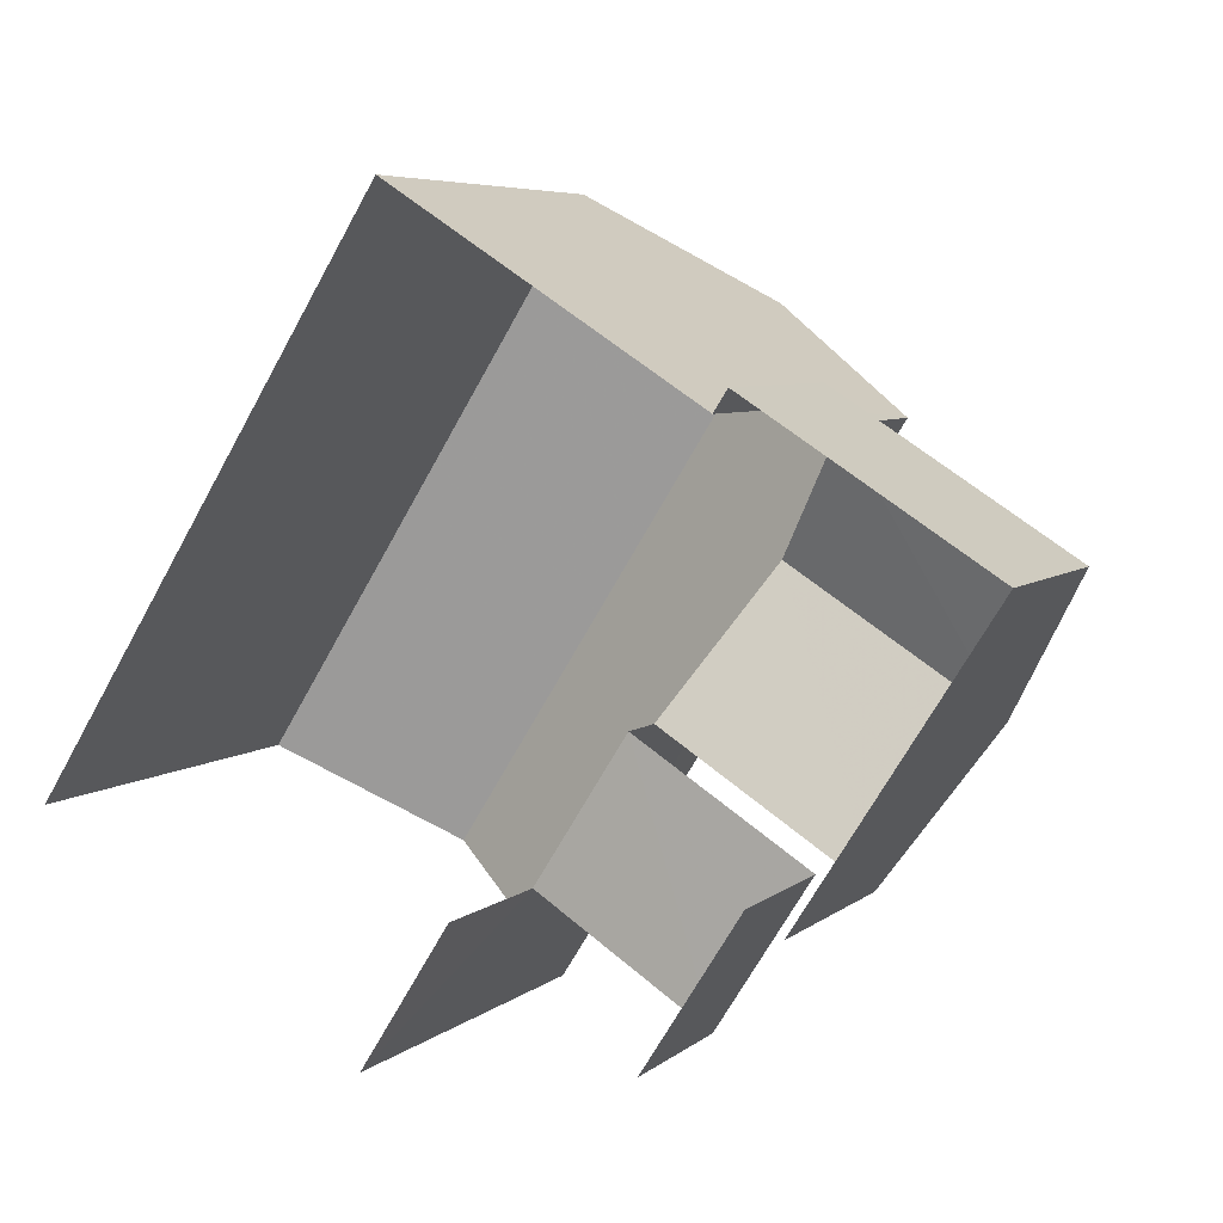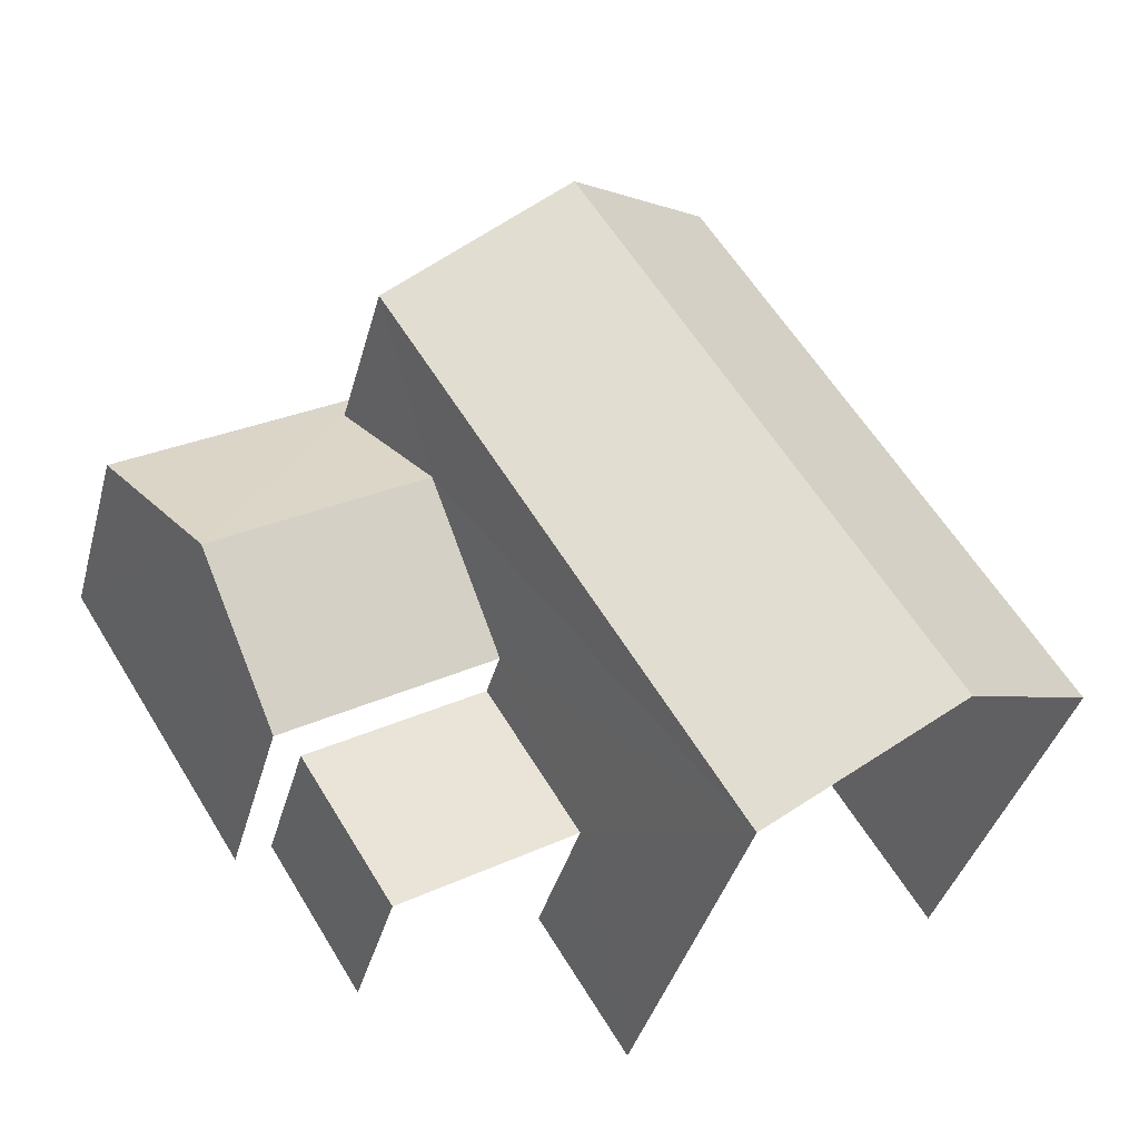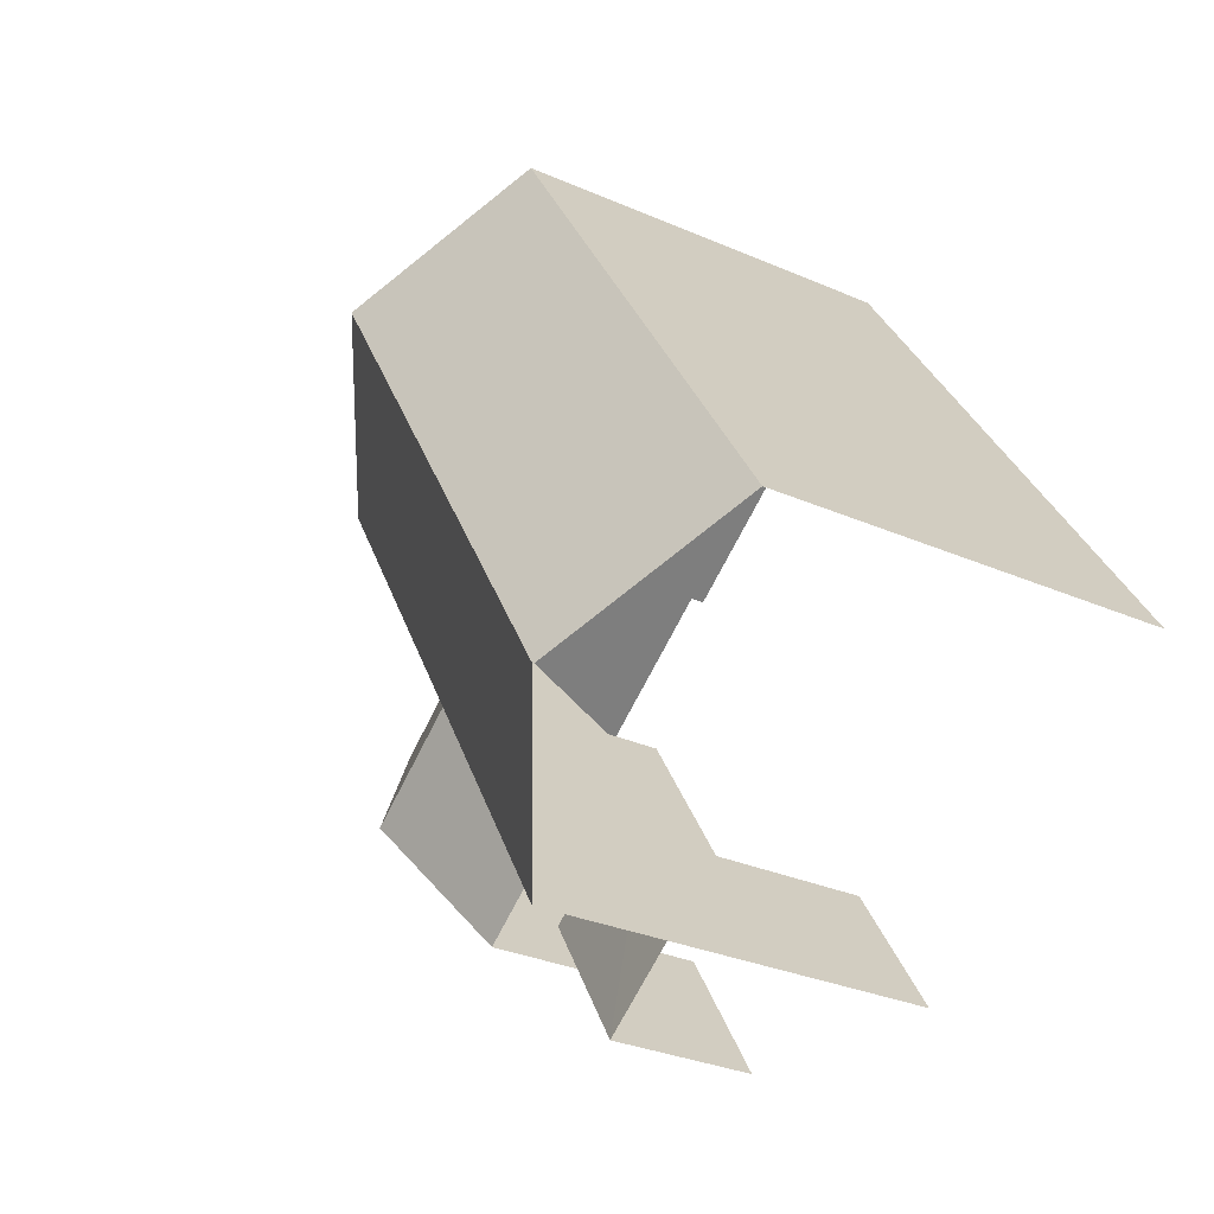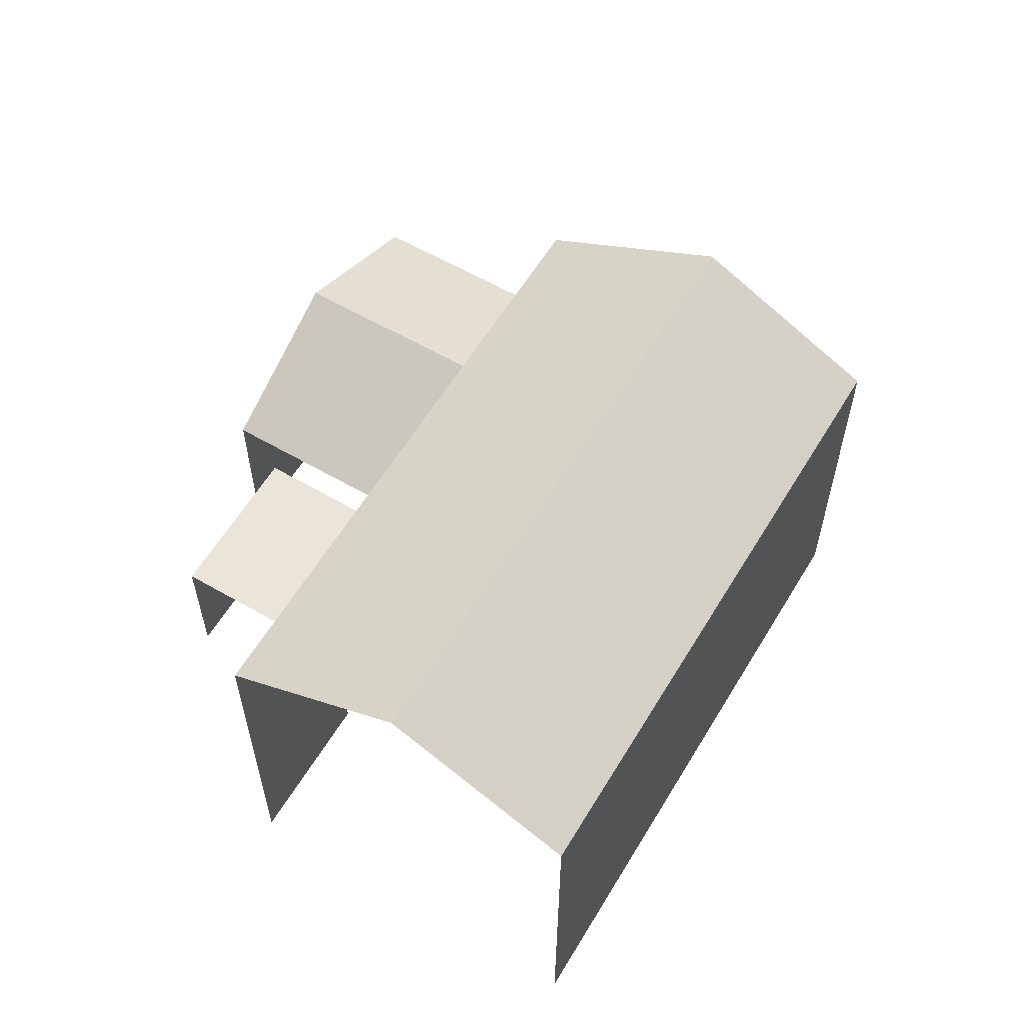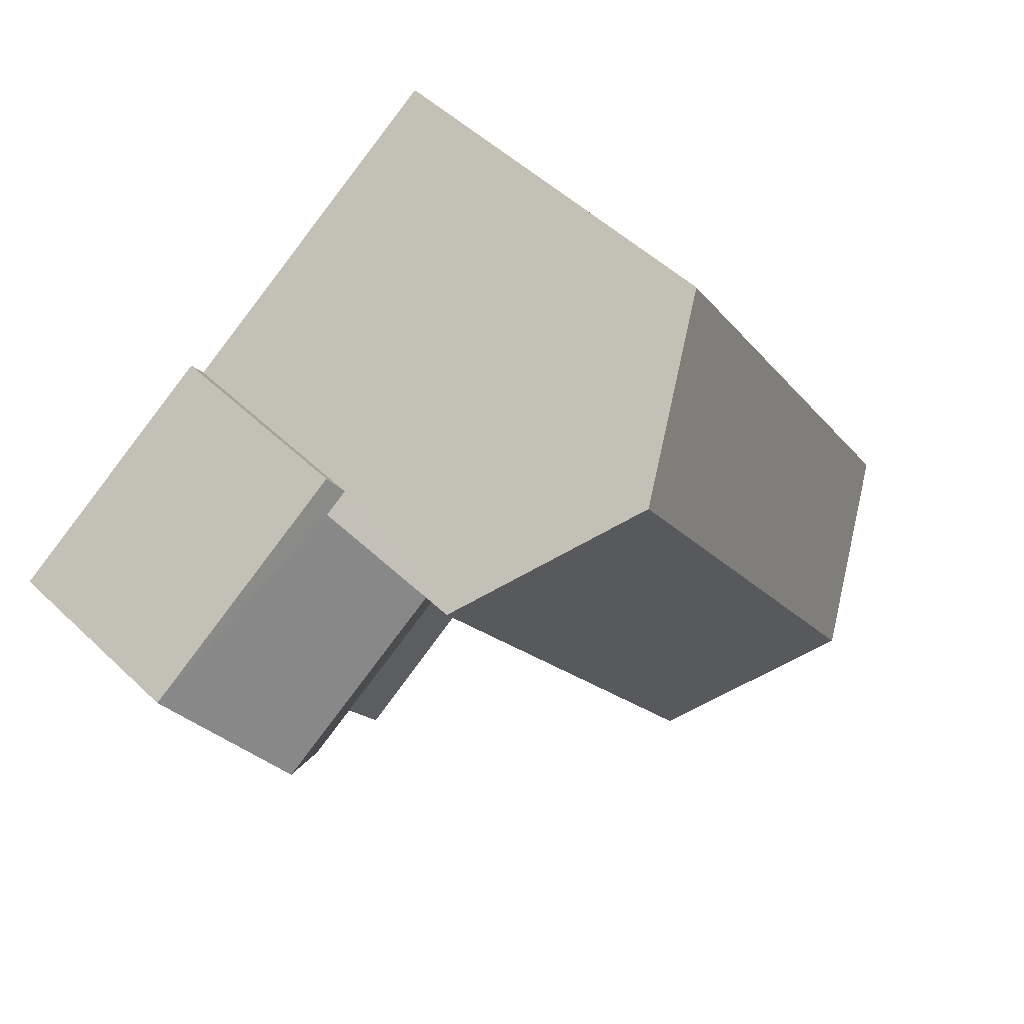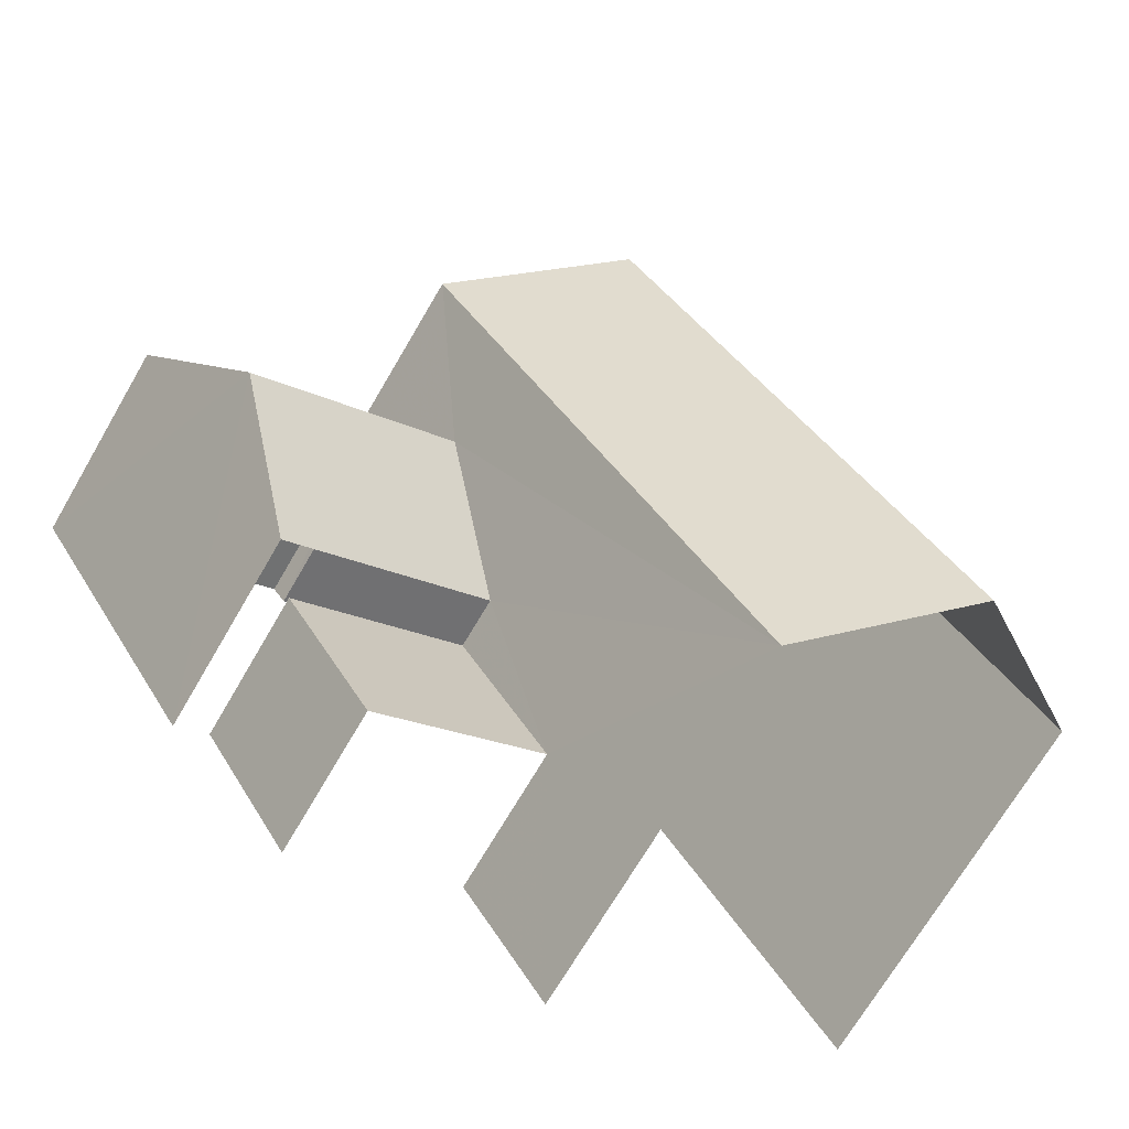
<metadata>
{"format":"obj","ext":"obj","renderer":"f3d","projection":"perspective","resolution":1024,"background":"white","views":[{"elev":6.0,"azim":-154.4,"up":"+Y"},{"elev":-40.2,"azim":-15.3,"up":"+Y"},{"elev":-31.1,"azim":58.2,"up":"+Y"},{"elev":59.2,"azim":63.2,"up":"+Z"},{"elev":51.3,"azim":-44.3,"up":"+Y"},{"elev":-70.6,"azim":-30.4,"up":"+Y"}]}
</metadata>
<code>
v -2.211e+05 -1.256e+05 24.2
v -2.211e+05 -1.256e+05 24.2
v -2.211e+05 -1.256e+05 24.2
v -2.211e+05 -1.256e+05 24.2
v -2.211e+05 -1.256e+05 24.2
v -2.211e+05 -1.256e+05 24.2
v -2.211e+05 -1.256e+05 24.2
v -2.211e+05 -1.256e+05 24.2
v -2.211e+05 -1.256e+05 24.2
v -2.211e+05 -1.256e+05 24.2
v -2.211e+05 -1.256e+05 28.53
v -2.211e+05 -1.256e+05 28.53
v -2.211e+05 -1.256e+05 27.35
v -2.211e+05 -1.256e+05 27.35
v -2.211e+05 -1.256e+05 31.62
v -2.211e+05 -1.256e+05 30.12
v -2.211e+05 -1.256e+05 31.62
v -2.211e+05 -1.256e+05 30.12
v -2.211e+05 -1.256e+05 30.12
v -2.211e+05 -1.256e+05 30.12
v -2.211e+05 -1.256e+05 27.52
v -2.211e+05 -1.256e+05 27.35
v -2.211e+05 -1.256e+05 27.35
v -2.211e+05 -1.256e+05 27.52
v -2.211e+05 -1.256e+05 26.54
v -2.211e+05 -1.256e+05 26.54
v -2.211e+05 -1.256e+05 26.54
v -2.211e+05 -1.256e+05 26.54
f 1 2 3
f 4 1 5
f 6 7 3
f 8 5 1
f 7 9 10
f 10 8 1
f 3 10 1
f 3 7 10
f 6 28 13
f 13 28 14
f 6 3 28
f 14 28 25
f 4 5 19
f 19 18 15
f 19 5 18
f 1 26 2
f 1 27 26
f 11 12 13
f 14 11 13
f 15 16 17
f 15 18 16
f 17 19 15
f 17 20 19
f 12 21 22
f 22 21 23
f 12 11 21
f 23 21 24
f 25 26 27
f 25 28 26
f 8 10 24
f 8 24 16
f 16 24 17
f 24 21 20
f 24 20 17
f 16 5 8
f 16 18 5
f 22 7 12
f 7 6 12
f 6 13 12
f 23 24 10
f 9 23 10
f 3 2 26
f 28 3 26
f 1 4 27
f 4 19 27
f 11 20 21
f 19 20 11
f 25 27 14
f 14 19 11
f 27 19 14
f 22 9 7
f 22 23 9

</code>
